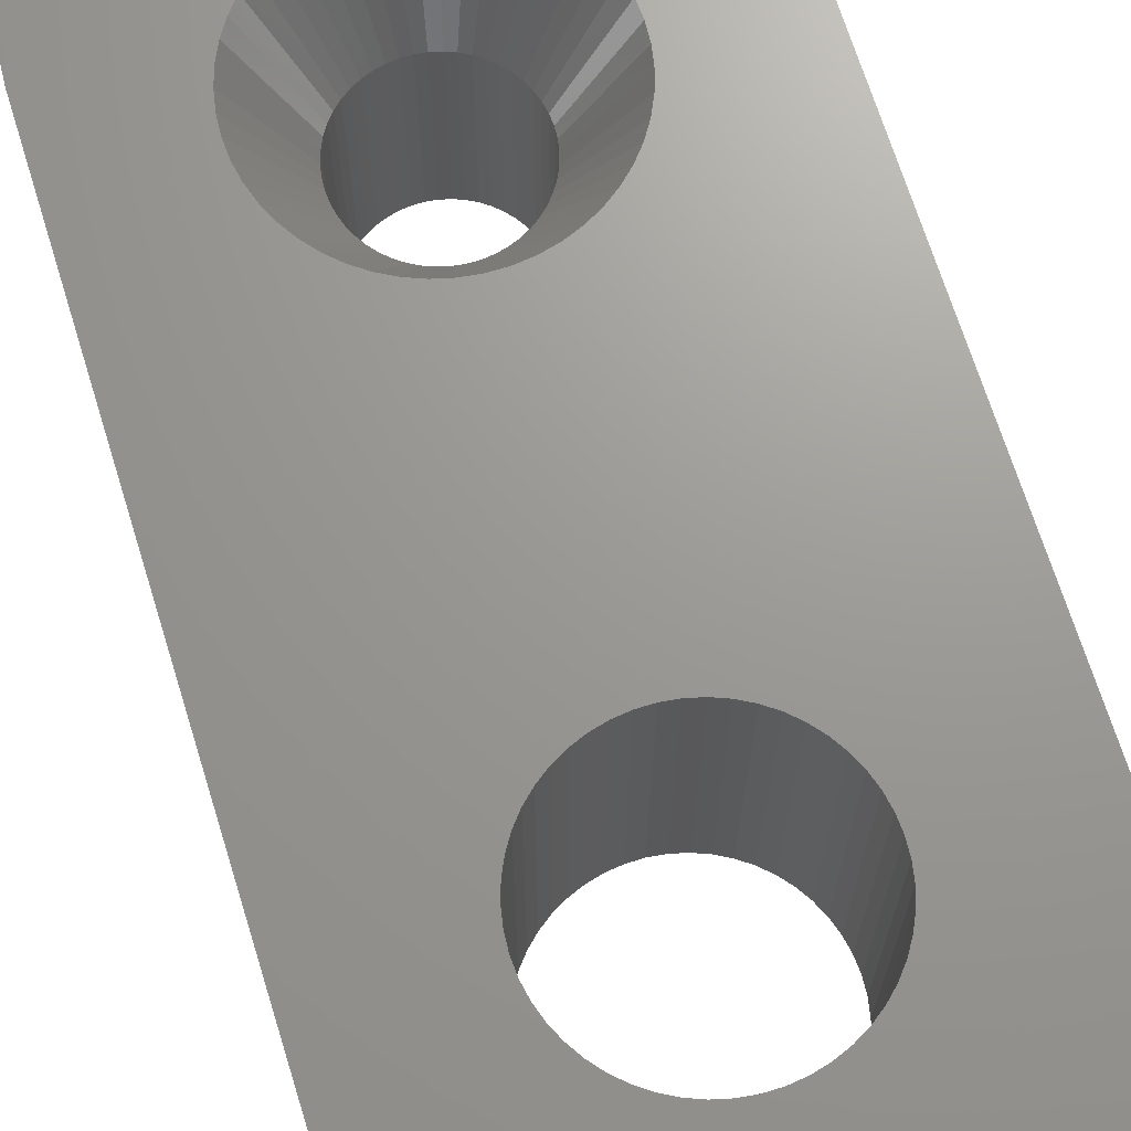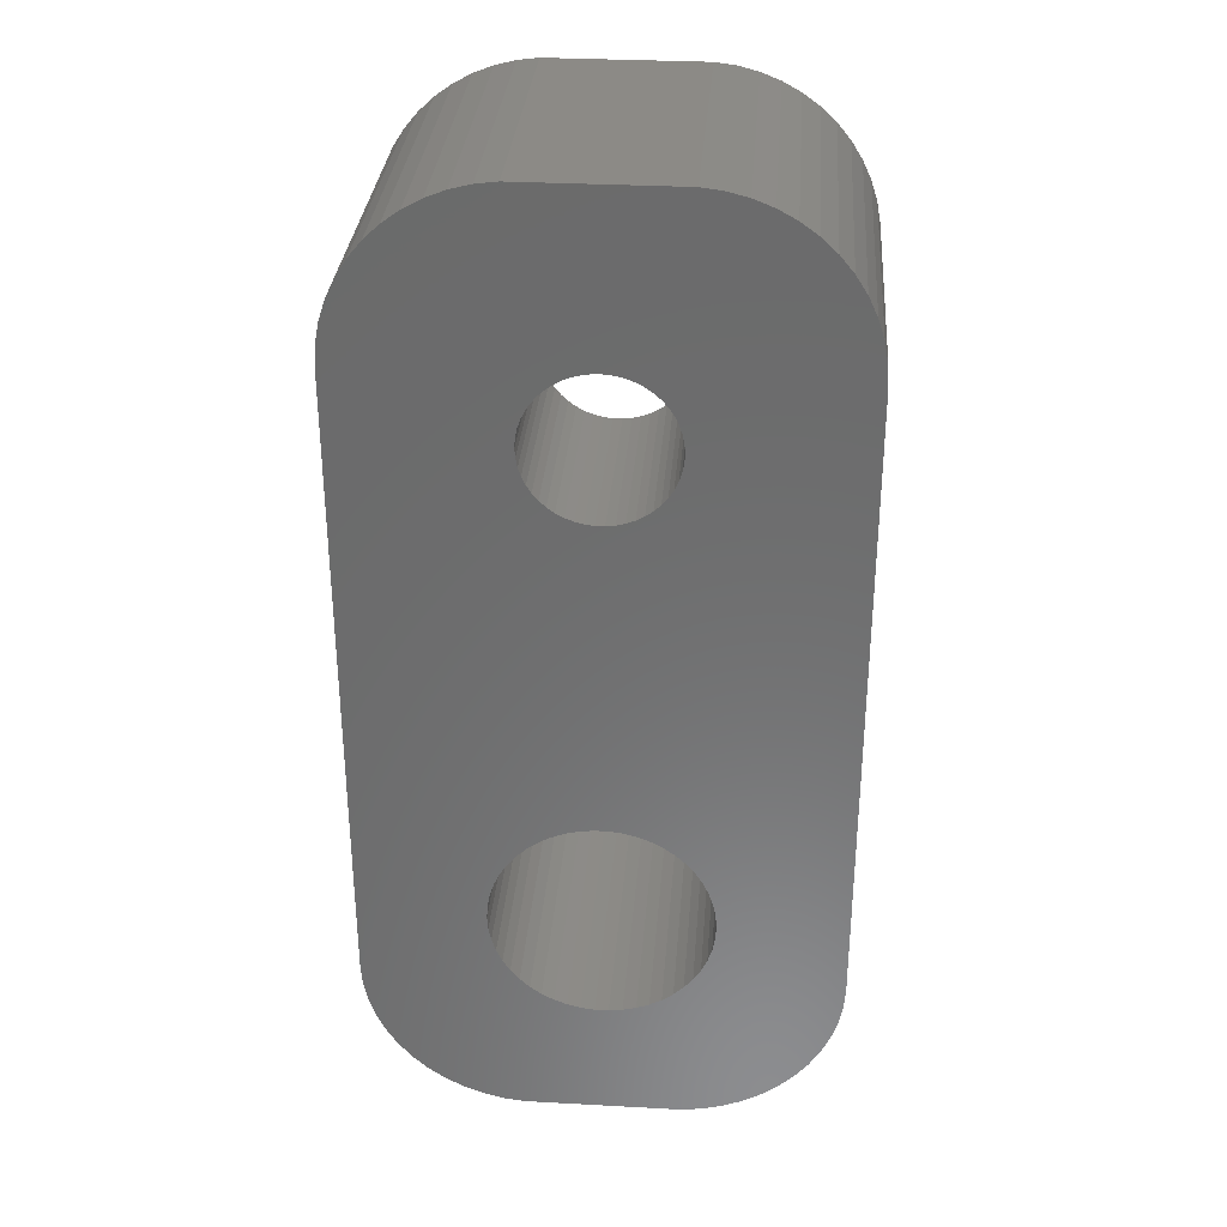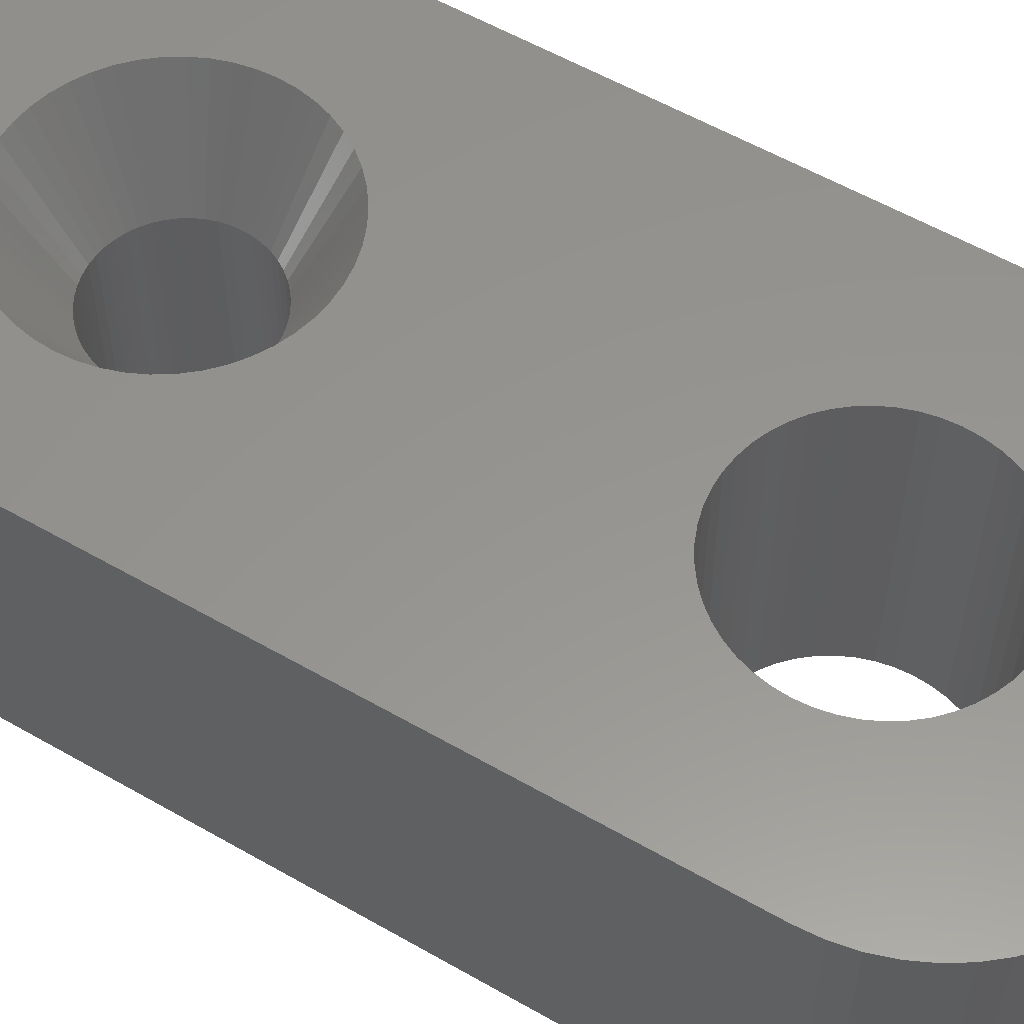
<metadata>
{"format":"stl","ext":"stl","renderer":"f3d","projection":"perspective","resolution":1024,"background":"white","views":[{"elev":69.6,"azim":-17.3,"up":"+Z"},{"elev":31.8,"azim":-175.6,"up":"+Y"},{"elev":57.5,"azim":-59.2,"up":"+Z"}]}
</metadata>
<code>
# stl→obj: 354 verts, 712 faces
v 7 -2 9
v 3.224 0.4073 9
v 3.25 0 9
v 3.148 0.8082 9
v 3.034 12.8 9
v 2.848 1.566 9
v 3.022 1.196 9
v 2.629 1.91 9
v 2.734 12.43 9
v 2.369 2.225 9
v 2.39 12.11 9
v 2.072 2.504 9
v 2.009 11.83 9
v 1.741 2.744 9
v 1.597 11.61 9
v 1.384 2.941 9
v 1.159 11.43 9
v 1.004 3.091 9
v 0.7027 11.32 9
v 0.609 3.192 9
v 0.2355 11.26 9
v 0.2041 3.244 9
v -0.2041 3.244 9
v -0.2355 11.26 9
v -0.609 3.192 9
v -0.7027 11.32 9
v -1.004 3.091 9
v -1.159 11.43 9
v -1.384 2.941 9
v -1.597 11.61 9
v -1.741 2.744 9
v -2.009 11.83 9
v -2.072 2.504 9
v -2.39 12.11 9
v -2.369 2.225 9
v -2.734 12.43 9
v -2.629 1.91 9
v -3.034 12.8 9
v -2.848 1.566 9
v -7 -2 9
v -3.022 1.196 9
v -3.148 0.8082 9
v -3.224 0.4073 9
v -3.286 13.19 9
v 3.487 16.38 9
v 7 17 9
v 6.961 17.63 9
v 3.286 13.19 9
v 3.286 16.81 9
v 6.843 18.24 9
v 3.487 13.62 9
v 6.649 18.84 9
v 3.034 17.2 9
v 6.382 19.41 9
v 3.632 14.07 9
v 6.045 19.94 9
v 3.224 -0.4073 9
v 2.734 17.57 9
v 5.645 20.42 9
v 3.148 -0.8082 9
v 5.187 20.85 9
v 3.72 14.53 9
v 2.39 17.89 9
v 4.679 21.22 9
v 3.022 -1.196 9
v 4.129 21.52 9
v 3.75 15 9
v 2.848 -1.566 9
v 6.961 -2.627 9
v 3.72 15.47 9
v 3.632 15.93 9
v 2.009 18.17 9
v 3.545 21.76 9
v 2.937 21.91 9
v 1.597 18.39 9
v 2.314 21.99 9
v 1.159 18.57 9
v 0.7027 18.68 9
v 0.2355 18.74 9
v -0.2355 18.74 9
v -2.314 21.99 9
v -0.7027 18.68 9
v -1.159 18.57 9
v -1.597 18.39 9
v -2.937 21.91 9
v -2.009 18.17 9
v -3.545 21.76 9
v -4.129 21.52 9
v -2.39 17.89 9
v -4.679 21.22 9
v -5.187 20.85 9
v -2.734 17.57 9
v -5.645 20.42 9
v -6.045 19.94 9
v -3.034 17.2 9
v -6.382 19.41 9
v 6.843 -3.243 9
v 6.649 -3.841 9
v 2.629 -1.91 9
v 6.382 -4.409 9
v 6.045 -4.939 9
v 2.369 -2.225 9
v 5.645 -5.423 9
v 5.187 -5.853 9
v 2.072 -2.504 9
v 4.679 -6.222 9
v 4.129 -6.524 9
v 1.741 -2.744 9
v 3.545 -6.755 9
v 2.937 -6.911 9
v 1.384 -2.941 9
v 2.314 -6.99 9
v 1.004 -3.091 9
v 0.609 -3.192 9
v 0.2041 -3.244 9
v -0.2041 -3.244 9
v -2.314 -6.99 9
v -0.609 -3.192 9
v -1.004 -3.091 9
v -1.384 -2.941 9
v -2.937 -6.911 9
v -1.741 -2.744 9
v -4.129 -6.524 9
v -2.072 -2.504 9
v -5.187 -5.853 9
v -2.369 -2.225 9
v -6.045 -4.939 9
v -2.629 -1.91 9
v -6.649 -3.841 9
v -2.848 -1.566 9
v -6.961 -2.627 9
v -3.022 -1.196 9
v -3.148 -0.8082 9
v -3.224 -0.4073 9
v -3.25 0 9
v -7 17 9
v -3.487 13.62 9
v -3.545 -6.755 9
v -3.632 14.07 9
v -3.72 14.53 9
v -3.75 15 9
v -6.649 18.84 9
v -3.286 16.81 9
v -6.843 18.24 9
v -6.961 17.63 9
v -4.679 -6.222 9
v -3.487 16.38 9
v -5.645 -5.423 9
v -3.632 15.93 9
v -3.72 15.47 9
v -6.382 -4.409 9
v -6.843 -3.243 9
v 3.022 -1.196 0
v 7 -2 0
v 6.961 -2.627 0
v 2.629 1.91 0
v 2.848 1.566 0
v 2.848 -1.566 0
v 6.843 -3.243 0
v 7 17 0
v 6.649 -3.841 0
v 3.022 1.196 0
v 2.629 -1.91 0
v 6.382 -4.409 0
v 2.369 2.225 0
v 6.045 -4.939 0
v 3.148 0.8082 0
v 2.369 -2.225 0
v 5.645 -5.423 0
v 1.719 13.75 0
v 5.187 -5.853 0
v 2.058 14.47 0
v 1.976 14.22 0
v 2.072 -2.504 0
v 4.679 -6.222 0
v 3.224 0.4073 0
v 4.129 -6.524 0
v 2.108 15.27 0
v 2.125 15 0
v 1.741 -2.744 0
v 3.545 -6.755 0
v 3.25 0 0
v 2.058 15.53 0
v 3.224 -0.4073 0
v 3.148 -0.8082 0
v 2.937 -6.911 0
v 1.384 -2.941 0
v 2.314 -6.99 0
v 1.004 -3.091 0
v 0.609 -3.192 0
v 0.2041 -3.244 0
v -0.2041 -3.244 0
v -2.314 -6.99 0
v -0.609 -3.192 0
v -1.004 -3.091 0
v -1.384 -2.941 0
v -2.937 -6.911 0
v -1.741 -2.744 0
v -3.545 -6.755 0
v -4.129 -6.524 0
v -2.072 -2.504 0
v -4.679 -6.222 0
v -5.187 -5.853 0
v -2.369 -2.225 0
v -5.645 -5.423 0
v -6.045 -4.939 0
v -2.629 -1.91 0
v 1.862 16.02 0
v 6.961 17.63 0
v 6.843 18.24 0
v 1.719 16.25 0
v 6.649 18.84 0
v 6.382 19.41 0
v 1.976 15.78 0
v 2.108 14.73 0
v 1.862 13.98 0
v 1.549 16.45 0
v 6.045 19.94 0
v 5.645 20.42 0
v 1.549 13.55 0
v 2.072 2.504 0
v 1.355 13.36 0
v 1.741 2.744 0
v 1.139 13.21 0
v 1.384 2.941 0
v 0.9048 13.08 0
v 1.004 3.091 0
v 0.6567 12.98 0
v 0.609 3.192 0
v 0.3982 12.91 0
v 0.2041 3.244 0
v 0.1334 12.88 0
v -0.1334 12.88 0
v -0.2041 3.244 0
v -0.3982 12.91 0
v -0.609 3.192 0
v -0.6567 12.98 0
v -1.004 3.091 0
v -0.9048 13.08 0
v -1.384 2.941 0
v -1.139 13.21 0
v -1.741 2.744 0
v -1.355 13.36 0
v -2.072 2.504 0
v -1.549 13.55 0
v -2.369 2.225 0
v -1.719 13.75 0
v -7 17 0
v -1.862 13.98 0
v -1.976 14.22 0
v -2.058 14.47 0
v -2.108 14.73 0
v -2.125 15 0
v -2.629 1.91 0
v -7 -2 0
v -2.848 1.566 0
v -6.961 17.63 0
v -3.022 1.196 0
v -3.148 0.8082 0
v -3.224 0.4073 0
v -3.25 0 0
v -6.382 -4.409 0
v -6.649 -3.841 0
v -2.937 21.91 0
v -2.314 21.99 0
v -2.848 -1.566 0
v -3.545 21.76 0
v -6.843 -3.243 0
v -4.129 21.52 0
v -6.961 -2.627 0
v -4.679 21.22 0
v -3.022 -1.196 0
v -5.187 20.85 0
v -5.645 20.42 0
v -3.148 -0.8082 0
v -6.045 19.94 0
v -3.224 -0.4073 0
v -6.382 19.41 0
v -6.649 18.84 0
v -6.843 18.24 0
v 5.187 20.85 0
v 1.355 16.64 0
v 4.679 21.22 0
v 4.129 21.52 0
v 1.139 16.79 0
v 3.545 21.76 0
v 2.937 21.91 0
v 0.9048 16.92 0
v 2.314 21.99 0
v 0.6567 17.02 0
v 0.3982 17.09 0
v 0.1334 17.12 0
v -0.1334 17.12 0
v -0.3982 17.09 0
v -0.6567 17.02 0
v -0.9048 16.92 0
v -1.139 16.79 0
v -1.355 16.64 0
v -1.549 16.45 0
v -1.719 16.25 0
v -1.862 16.02 0
v -1.976 15.78 0
v -2.058 15.53 0
v -2.108 15.27 0
v 0.1334 12.88 6
v 2.125 15 6
v 2.108 15.27 6
v 2.108 14.73 6
v -2.058 14.47 6
v -2.108 14.73 6
v -0.3982 17.09 6
v 2.058 14.47 6
v 1.719 13.75 6
v 1.549 13.55 6
v 0.9048 13.08 6
v 1.355 13.36 6
v -1.355 13.36 6
v -1.549 13.55 6
v -1.719 16.25 6
v 1.976 14.22 6
v 0.6567 12.98 6
v 0.3982 12.91 6
v 1.862 16.02 6
v 1.719 16.25 6
v 0.9048 16.92 6
v -1.976 15.78 6
v -1.862 16.02 6
v 1.862 13.98 6
v 1.139 13.21 6
v -0.9048 13.08 6
v -0.1334 12.88 6
v -1.719 13.75 6
v 1.355 16.64 6
v 1.139 16.79 6
v -2.125 15 6
v -1.355 16.64 6
v -0.9048 16.92 6
v -0.6567 17.02 6
v -1.976 14.22 6
v -1.139 13.21 6
v -0.3982 12.91 6
v -0.6567 12.98 6
v 0.6567 17.02 6
v 0.3982 17.09 6
v 0.1334 17.12 6
v -2.058 15.53 6
v -1.549 16.45 6
v -1.139 16.79 6
v -1.862 13.98 6
v 2.058 15.53 6
v 1.549 16.45 6
v -0.1334 17.12 6
v -2.108 15.27 6
v 1.976 15.78 6
f 1 2 3
f 1 4 2
f 1 5 6
f 1 7 4
f 1 6 7
f 8 5 9
f 5 8 6
f 10 9 11
f 9 10 8
f 11 12 10
f 13 12 11
f 13 14 12
f 15 14 13
f 15 16 14
f 17 16 15
f 17 18 16
f 19 18 17
f 19 20 18
f 21 20 19
f 21 22 20
f 21 23 22
f 24 23 21
f 24 25 23
f 26 25 24
f 26 27 25
f 28 27 26
f 28 29 27
f 30 29 28
f 30 31 29
f 32 31 30
f 32 33 31
f 34 33 32
f 33 34 35
f 36 35 34
f 35 36 37
f 38 37 36
f 37 38 39
f 40 39 38
f 39 40 41
f 41 40 42
f 42 40 43
f 40 38 44
f 45 46 47
f 46 48 1
f 49 47 50
f 46 51 48
f 49 50 52
f 5 1 48
f 53 52 54
f 46 55 51
f 53 54 56
f 57 1 3
f 58 56 59
f 60 1 57
f 58 59 61
f 46 62 55
f 63 61 64
f 65 1 60
f 63 64 66
f 46 67 62
f 68 69 65
f 46 70 67
f 46 71 70
f 72 66 73
f 46 45 71
f 47 49 45
f 52 53 49
f 72 73 74
f 56 58 53
f 61 63 58
f 75 74 76
f 66 72 63
f 74 75 72
f 76 77 75
f 76 78 77
f 76 79 78
f 76 80 79
f 81 80 76
f 80 81 82
f 82 81 83
f 83 81 84
f 85 84 81
f 84 85 86
f 87 86 85
f 88 86 87
f 86 88 89
f 90 89 88
f 91 89 90
f 89 91 92
f 93 92 91
f 94 92 93
f 92 94 95
f 96 95 94
f 97 68 98
f 99 98 68
f 98 99 100
f 69 68 97
f 1 65 69
f 100 99 101
f 102 101 99
f 101 102 103
f 103 102 104
f 105 104 102
f 104 105 106
f 106 105 107
f 108 107 105
f 107 108 109
f 109 108 110
f 111 110 108
f 110 111 112
f 113 112 111
f 114 112 113
f 115 112 114
f 116 112 115
f 117 116 118
f 117 118 119
f 117 119 120
f 121 120 122
f 123 122 124
f 116 117 112
f 125 124 126
f 127 126 128
f 129 128 130
f 120 121 117
f 131 130 132
f 40 132 133
f 40 133 134
f 40 134 135
f 136 44 137
f 122 138 121
f 43 40 135
f 136 137 139
f 136 139 140
f 136 140 141
f 142 95 96
f 44 136 40
f 95 142 143
f 132 40 131
f 144 143 142
f 122 123 138
f 145 143 144
f 124 146 123
f 143 145 147
f 124 125 146
f 136 147 145
f 126 148 125
f 147 136 149
f 126 127 148
f 149 136 150
f 128 151 127
f 150 136 141
f 128 129 151
f 130 152 129
f 130 131 152
f 153 154 155
f 156 154 157
f 158 155 159
f 154 156 160
f 158 159 161
f 154 162 157
f 163 161 164
f 165 160 156
f 163 164 166
f 154 167 162
f 168 166 169
f 170 160 165
f 168 169 171
f 172 160 173
f 174 171 175
f 154 176 167
f 174 175 177
f 178 160 179
f 180 177 181
f 154 182 176
f 183 160 178
f 154 184 182
f 154 185 184
f 154 153 185
f 180 181 186
f 155 158 153
f 161 163 158
f 166 168 163
f 187 186 188
f 171 174 168
f 177 180 174
f 186 187 180
f 188 189 187
f 188 190 189
f 188 191 190
f 188 192 191
f 193 192 188
f 192 193 194
f 194 193 195
f 195 193 196
f 197 196 193
f 196 197 198
f 199 198 197
f 200 198 199
f 198 200 201
f 202 201 200
f 203 201 202
f 201 203 204
f 205 204 203
f 206 204 205
f 204 206 207
f 160 208 209
f 210 211 212
f 209 208 210
f 212 211 213
f 214 160 183
f 215 160 172
f 216 160 170
f 217 218 211
f 218 217 219
f 213 211 218
f 220 165 221
f 211 210 208
f 208 160 214
f 179 160 215
f 222 221 223
f 173 160 216
f 165 220 170
f 224 223 225
f 221 222 220
f 223 224 222
f 226 225 227
f 225 226 224
f 227 228 226
f 229 228 227
f 229 230 228
f 231 230 229
f 231 232 230
f 231 233 232
f 234 233 231
f 234 235 233
f 236 235 234
f 236 237 235
f 238 237 236
f 237 238 239
f 240 239 238
f 239 240 241
f 242 241 240
f 241 242 243
f 244 243 242
f 243 244 245
f 246 245 244
f 245 246 247
f 248 247 246
f 247 248 249
f 249 248 250
f 251 248 252
f 252 248 253
f 250 248 251
f 248 246 254
f 255 254 256
f 257 253 248
f 255 256 258
f 255 258 259
f 255 259 260
f 255 260 261
f 262 207 206
f 254 255 248
f 263 207 262
f 253 264 265
f 207 263 266
f 253 267 264
f 268 266 263
f 253 269 267
f 270 266 268
f 253 271 269
f 266 270 272
f 253 273 271
f 255 272 270
f 253 274 273
f 272 255 275
f 253 276 274
f 275 255 277
f 253 278 276
f 277 255 261
f 253 279 278
f 253 280 279
f 253 257 280
f 219 217 281
f 282 281 217
f 281 282 283
f 283 282 284
f 285 284 282
f 284 285 286
f 286 285 287
f 288 287 285
f 287 288 289
f 290 289 288
f 291 289 290
f 292 289 291
f 293 289 292
f 265 293 294
f 265 294 295
f 265 295 296
f 265 296 297
f 265 297 298
f 265 298 299
f 265 299 300
f 293 265 289
f 301 265 300
f 302 265 301
f 303 265 302
f 304 265 303
f 265 304 253
f 255 136 248
f 136 255 40
f 205 125 148
f 125 205 203
f 1 160 46
f 160 1 154
f 287 76 74
f 76 287 289
f 289 81 76
f 81 289 265
f 279 96 278
f 96 279 142
f 267 88 87
f 88 267 269
f 276 93 274
f 93 276 94
f 271 91 90
f 91 271 273
f 265 85 81
f 85 265 264
f 280 142 279
f 142 280 144
f 205 127 206
f 127 205 148
f 268 131 270
f 131 268 152
f 200 138 123
f 138 200 199
f 193 112 117
f 112 193 188
f 97 155 69
f 155 97 159
f 284 73 66
f 73 284 286
f 47 210 50
f 210 47 209
f 278 94 276
f 94 278 96
f 273 93 91
f 93 273 274
f 264 87 85
f 87 264 267
f 248 145 257
f 145 248 136
f 257 144 280
f 144 257 145
f 270 40 255
f 40 270 131
f 199 121 138
f 121 199 197
f 197 117 121
f 117 197 193
f 177 106 107
f 106 177 175
f 100 161 98
f 161 100 164
f 54 218 56
f 218 54 213
f 50 212 52
f 212 50 210
f 281 64 61
f 64 281 283
f 46 209 47
f 209 46 160
f 269 90 88
f 90 269 271
f 262 129 263
f 129 262 151
f 263 152 268
f 152 263 129
f 188 110 112
f 110 188 186
f 175 104 106
f 104 175 171
f 186 109 110
f 109 186 181
f 98 159 97
f 159 98 161
f 52 213 54
f 213 52 212
f 219 61 59
f 61 219 281
f 283 66 64
f 66 283 284
f 202 123 146
f 123 202 200
f 203 146 125
f 146 203 202
f 206 151 262
f 151 206 127
f 103 166 101
f 166 103 169
f 171 103 104
f 103 171 169
f 181 107 109
f 107 181 177
f 69 154 1
f 154 69 155
f 56 219 59
f 219 56 218
f 286 74 73
f 74 286 287
f 101 164 100
f 164 101 166
f 21 19 305
f 67 70 306
f 306 70 307
f 62 306 308
f 309 310 140
f 311 82 83
f 55 62 312
f 9 313 314
f 15 13 315
f 17 15 315
f 13 11 316
f 11 9 314
f 317 318 34
f 319 95 143
f 51 55 312
f 62 67 306
f 51 312 320
f 48 51 320
f 17 315 321
f 17 321 322
f 11 314 316
f 323 49 324
f 72 75 325
f 319 92 95
f 326 327 143
f 62 308 312
f 48 320 328
f 48 328 313
f 19 17 322
f 19 322 305
f 13 316 329
f 139 309 140
f 30 330 32
f 305 24 21
f 24 305 331
f 32 317 34
f 38 332 44
f 36 332 38
f 333 72 334
f 310 335 140
f 327 319 143
f 336 86 89
f 337 84 86
f 337 338 83
f 5 48 313
f 9 5 313
f 13 329 315
f 339 309 137
f 44 339 137
f 340 317 32
f 330 340 32
f 341 342 28
f 28 330 30
f 26 341 28
f 318 332 36
f 53 58 324
f 63 72 333
f 343 77 344
f 75 77 325
f 344 78 345
f 346 147 149
f 319 347 92
f 347 89 92
f 336 348 86
f 348 337 86
f 337 83 84
f 338 311 83
f 332 349 44
f 349 339 44
f 137 309 139
f 342 330 28
f 34 318 36
f 70 71 350
f 307 70 350
f 49 53 324
f 334 72 325
f 325 77 343
f 78 79 345
f 77 78 344
f 346 326 147
f 326 143 147
f 140 335 141
f 335 150 141
f 346 149 150
f 347 336 89
f 24 331 26
f 331 341 26
f 71 45 350
f 351 63 333
f 311 352 82
f 335 353 150
f 353 346 150
f 45 49 354
f 350 45 354
f 58 63 351
f 324 58 351
f 352 80 82
f 352 79 80
f 79 352 345
f 354 49 323
f 179 307 178
f 307 179 306
f 335 304 353
f 304 335 253
f 293 345 352
f 345 293 292
f 232 331 305
f 331 232 233
f 282 351 333
f 351 282 217
f 299 336 347
f 336 299 298
f 296 338 337
f 338 296 295
f 216 320 173
f 320 216 328
f 214 323 208
f 323 214 354
f 178 350 183
f 350 178 307
f 208 324 211
f 324 208 323
f 290 325 343
f 325 290 288
f 291 343 344
f 343 291 290
f 288 334 325
f 334 288 285
f 326 301 327
f 301 326 302
f 319 299 347
f 299 319 300
f 346 302 326
f 302 346 303
f 294 352 311
f 352 294 293
f 230 305 322
f 305 230 232
f 183 354 214
f 354 183 350
f 211 351 217
f 351 211 324
f 292 344 345
f 344 292 291
f 285 333 334
f 333 285 282
f 327 300 319
f 300 327 301
f 353 303 346
f 303 353 304
f 297 337 348
f 337 297 296
f 298 348 336
f 348 298 297
f 295 311 338
f 311 295 294
f 215 306 179
f 306 215 308
f 220 313 170
f 313 220 314
f 173 312 172
f 312 173 320
f 172 308 215
f 308 172 312
f 220 316 314
f 316 220 222
f 170 328 216
f 328 170 313
f 339 251 309
f 251 339 250
f 226 321 315
f 321 226 228
f 228 322 321
f 322 228 230
f 237 330 342
f 330 237 239
f 235 342 341
f 342 235 237
f 318 247 332
f 247 318 245
f 243 318 317
f 318 243 245
f 349 250 339
f 250 349 249
f 309 252 310
f 252 309 251
f 310 253 335
f 253 310 252
f 222 329 316
f 329 222 224
f 224 315 329
f 315 224 226
f 241 317 340
f 317 241 243
f 233 341 331
f 341 233 235
f 332 249 349
f 249 332 247
f 239 340 330
f 340 239 241
f 162 6 157
f 6 162 7
f 157 8 156
f 8 157 6
f 229 18 20
f 18 229 227
f 227 16 18
f 16 227 225
f 240 27 29
f 27 240 238
f 41 256 39
f 256 41 258
f 185 57 184
f 57 185 60
f 223 12 14
f 12 223 221
f 37 246 35
f 246 37 254
f 242 29 31
f 29 242 240
f 236 23 25
f 23 236 234
f 182 2 176
f 2 182 3
f 153 60 185
f 60 153 65
f 174 108 105
f 108 174 180
f 167 7 162
f 7 167 4
f 221 10 12
f 10 221 165
f 234 22 23
f 22 234 231
f 225 14 16
f 14 225 223
f 135 260 43
f 260 135 261
f 42 258 41
f 258 42 259
f 39 254 37
f 254 39 256
f 238 25 27
f 25 238 236
f 244 31 33
f 31 244 242
f 246 33 35
f 33 246 244
f 184 3 182
f 3 184 57
f 163 68 158
f 68 163 99
f 130 272 132
f 272 130 266
f 190 115 114
f 115 190 191
f 168 105 102
f 105 168 174
f 176 4 167
f 4 176 2
f 156 10 165
f 10 156 8
f 231 20 22
f 20 231 229
f 43 259 42
f 259 43 260
f 158 65 153
f 65 158 68
f 194 119 118
f 119 194 195
f 192 118 116
f 118 192 194
f 134 261 135
f 261 134 277
f 132 275 133
f 275 132 272
f 189 114 113
f 114 189 190
f 180 111 108
f 111 180 187
f 187 113 111
f 113 187 189
f 198 124 122
f 124 198 201
f 191 116 115
f 116 191 192
f 126 207 128
f 207 126 204
f 201 126 124
f 126 201 204
f 133 277 134
f 277 133 275
f 168 99 163
f 99 168 102
f 196 122 120
f 122 196 198
f 128 266 130
f 266 128 207
f 195 120 119
f 120 195 196

</code>
